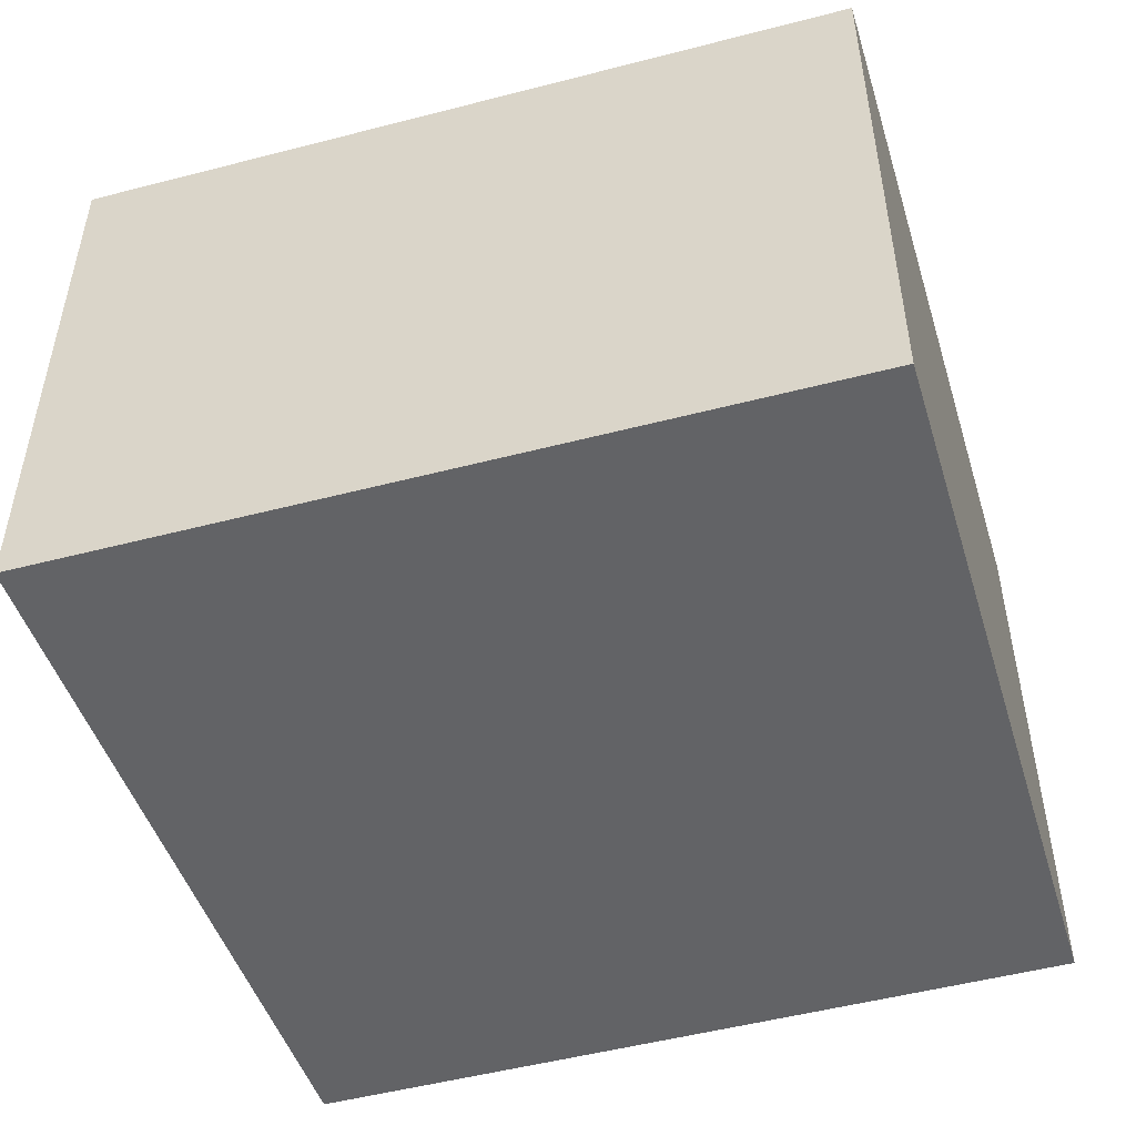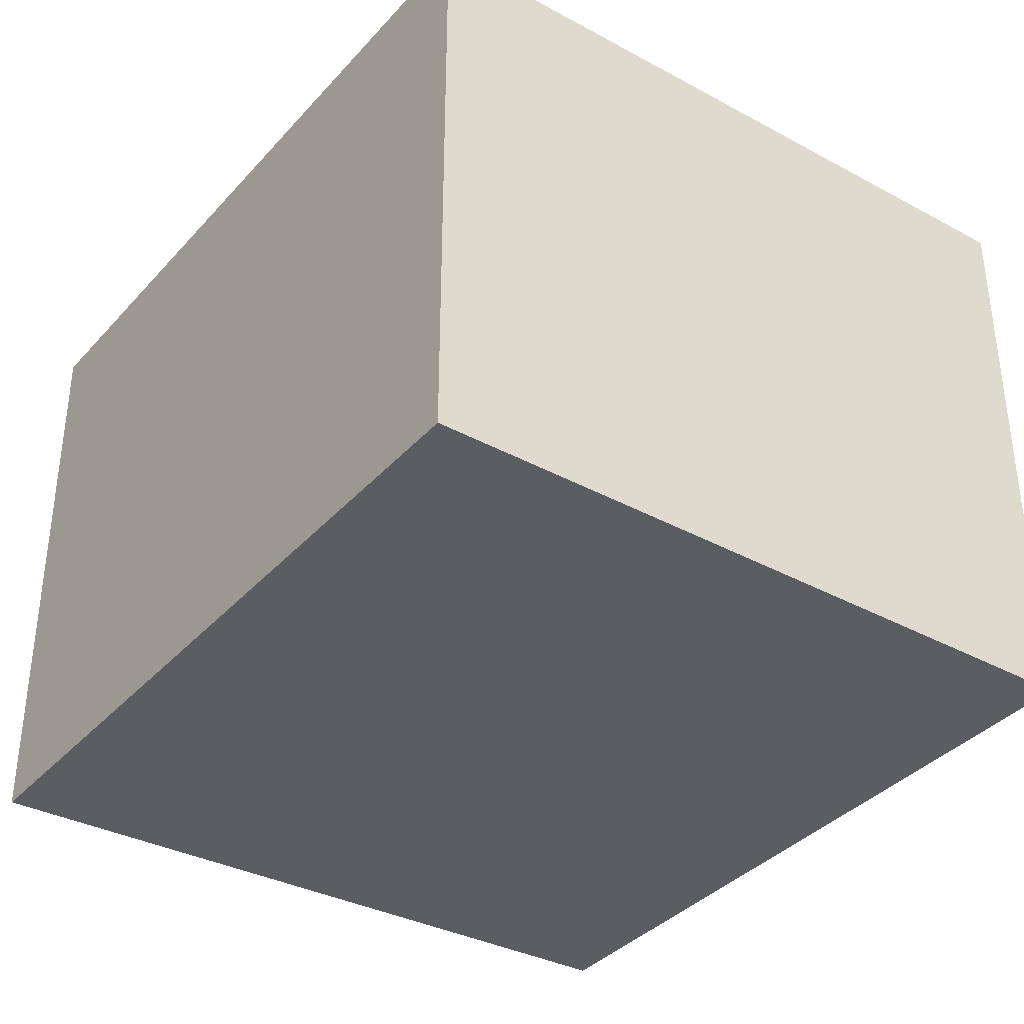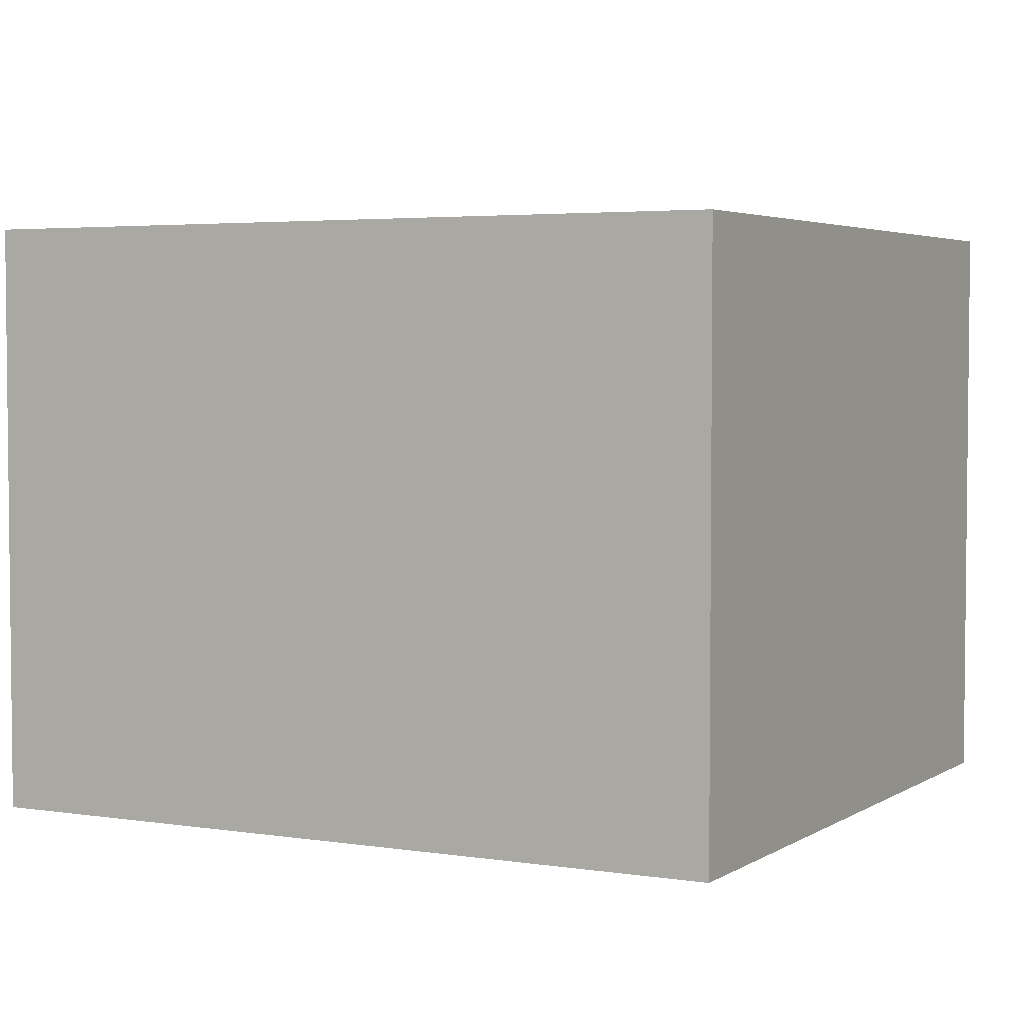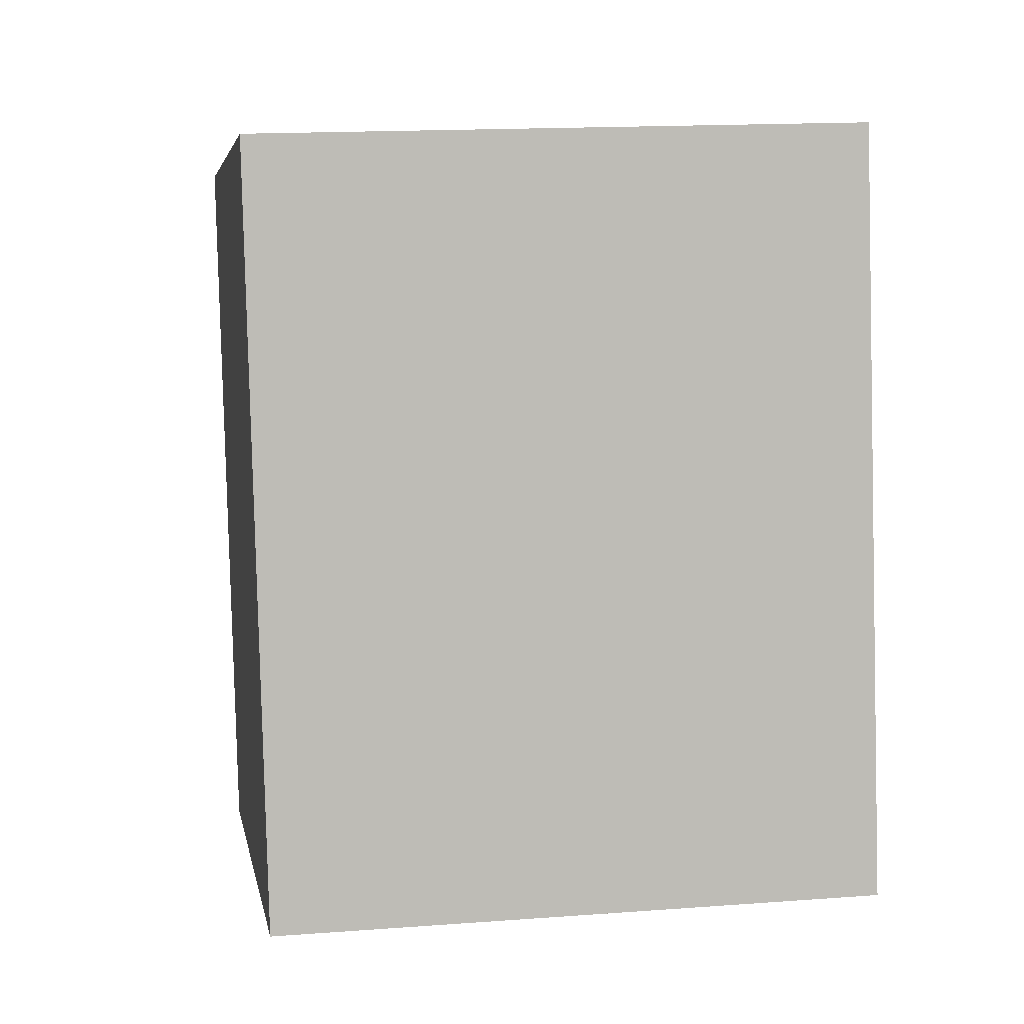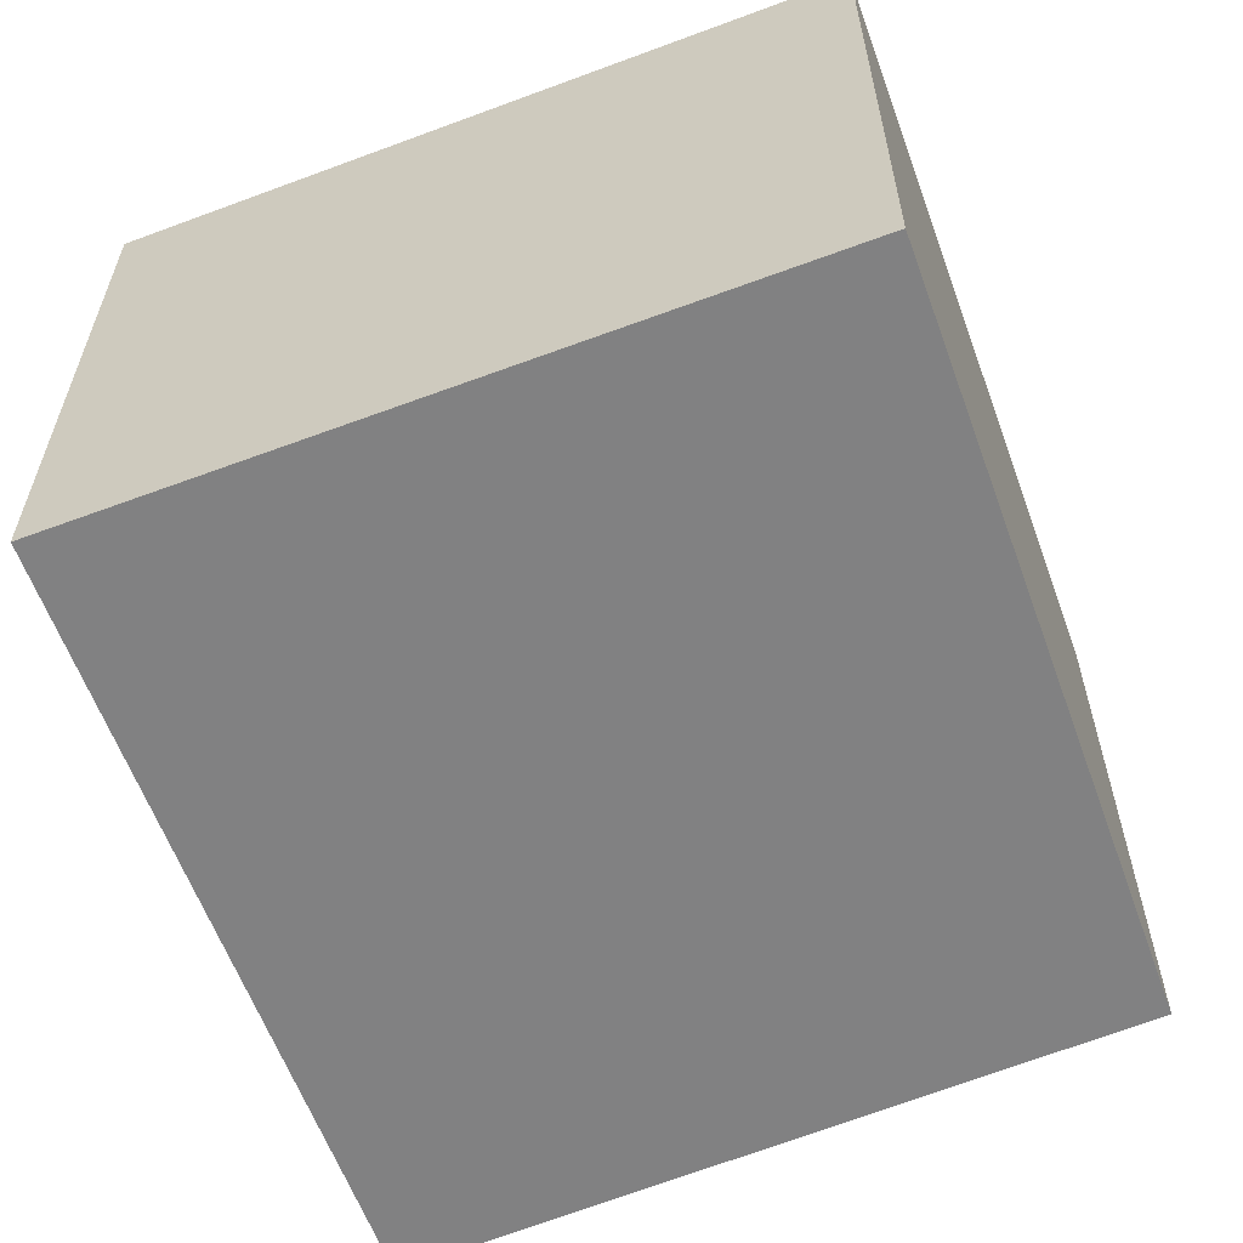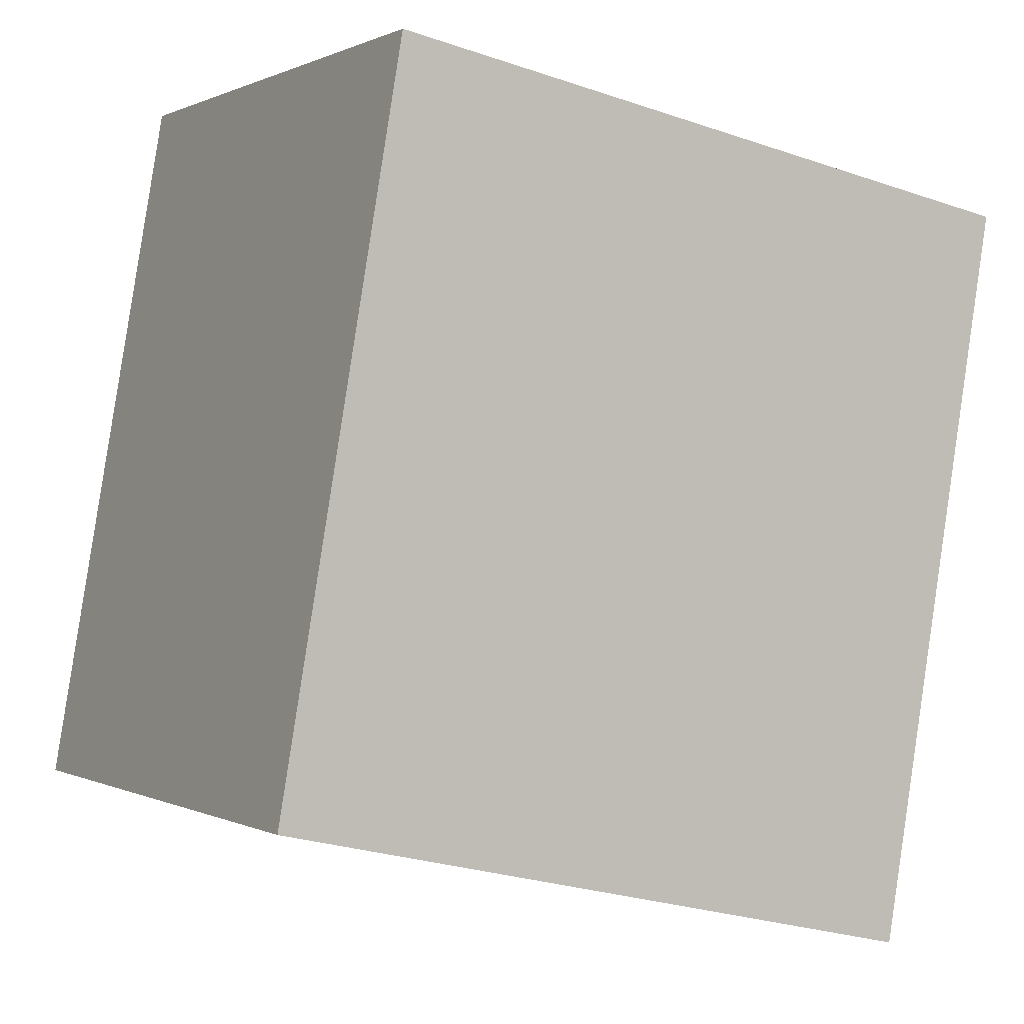
<metadata>
{"format":"obj","ext":"obj","renderer":"f3d","projection":"perspective","resolution":1024,"background":"white","views":[{"elev":-50.9,"azim":-83.9,"up":"+Y"},{"elev":-36.9,"azim":-45.9,"up":"+Y"},{"elev":3.8,"azim":-72.2,"up":"+Y"},{"elev":15.6,"azim":81.0,"up":"+Z"},{"elev":-60.4,"azim":10.2,"up":"+Y"},{"elev":0.4,"azim":149.9,"up":"+Z"}]}
</metadata>
<code>
v  0 2.54 1.555e-16
v  3.564 2.54 -2.589
v  0.563 2.54 -3.284
v  3.018 2.54 0.57
v  0.563 2.011e-16 -3.284
v  0 0 0
v  3.018 -3.49e-17 0.57
v  3.564 1.585e-16 -2.589
g defaultobject
f 1 2 3
f 2 1 4
f 5 1 3
f 1 5 6
f 6 4 1
f 4 6 7
f 7 2 4
f 2 7 8
f 8 3 2
f 3 8 5
f 8 6 5
f 6 8 7

</code>
